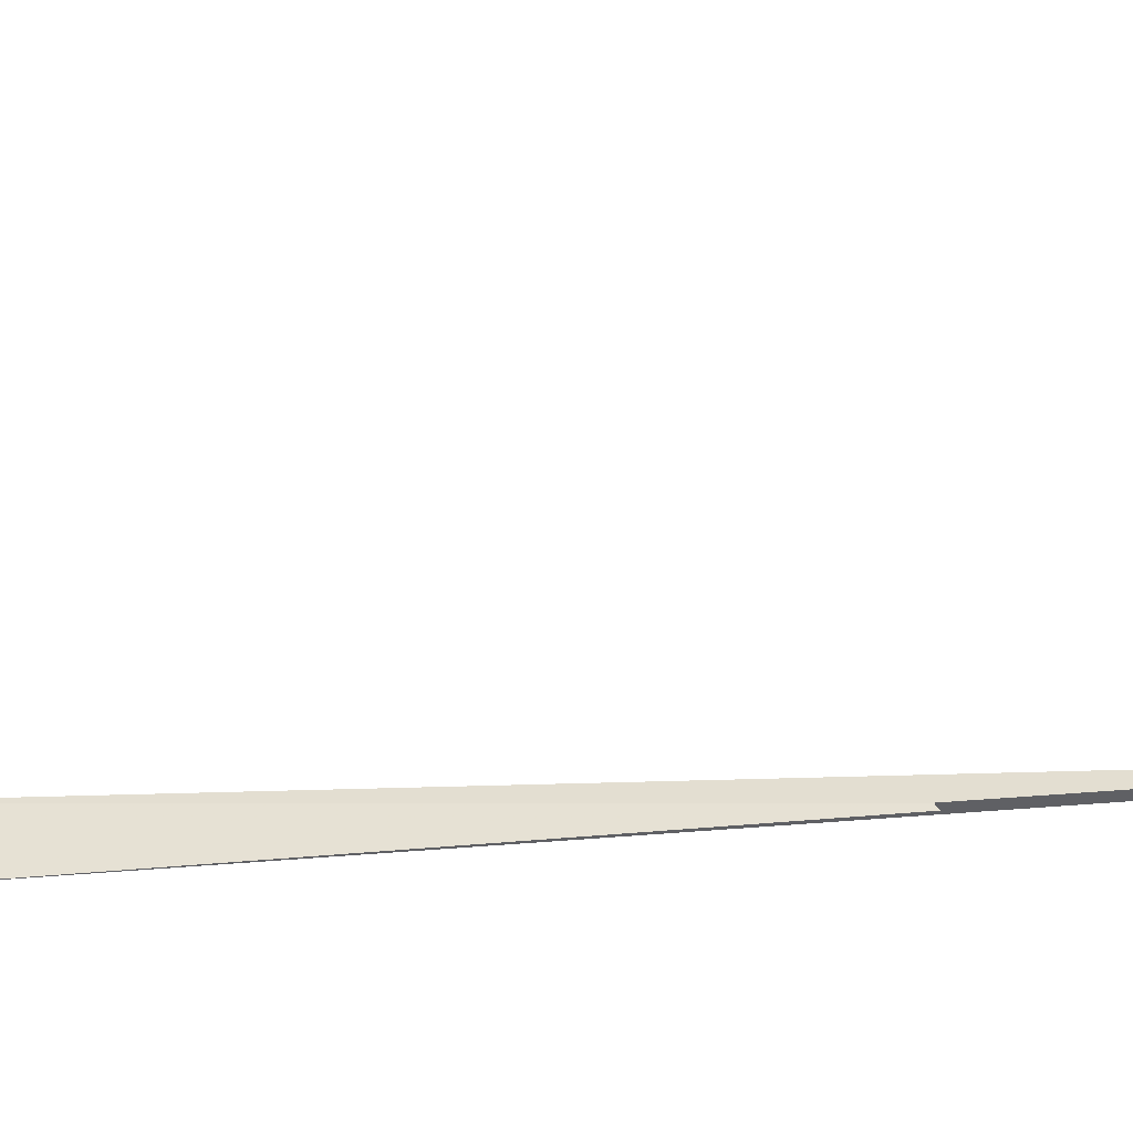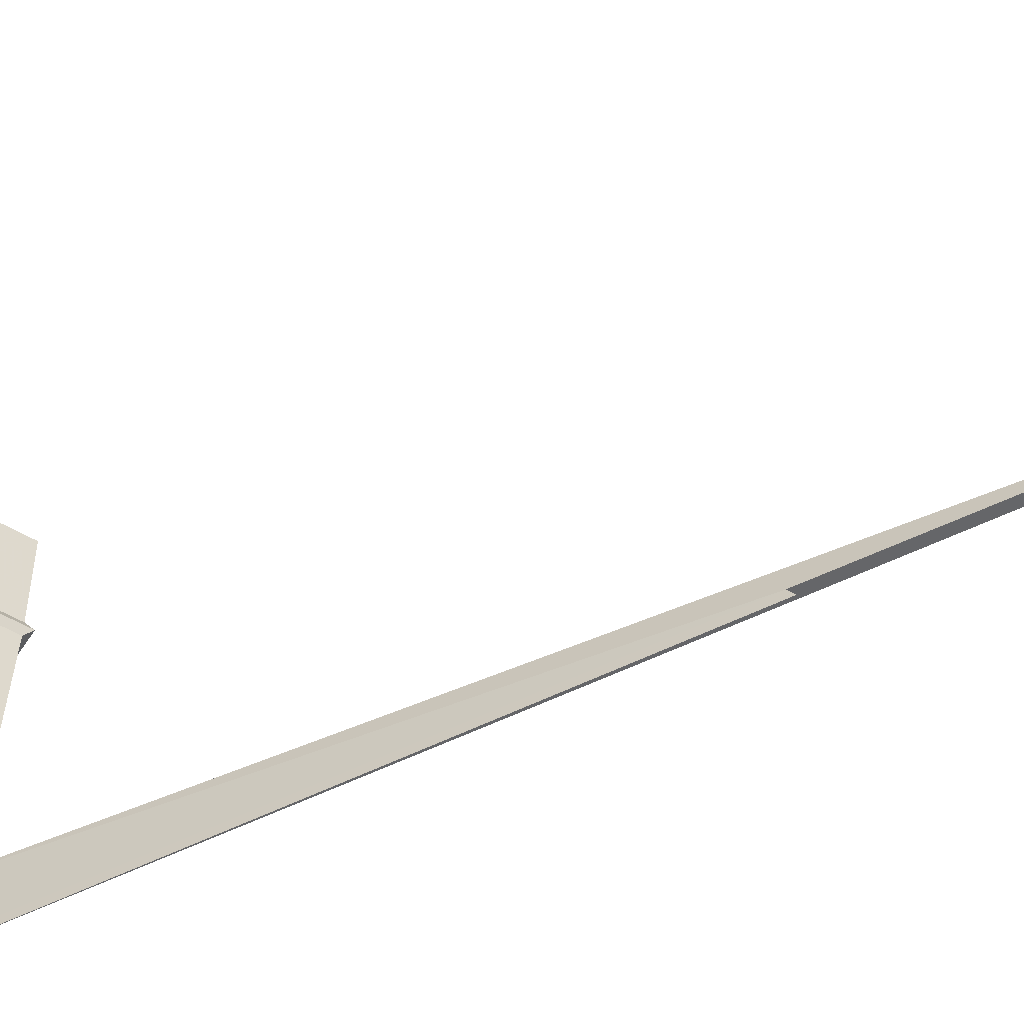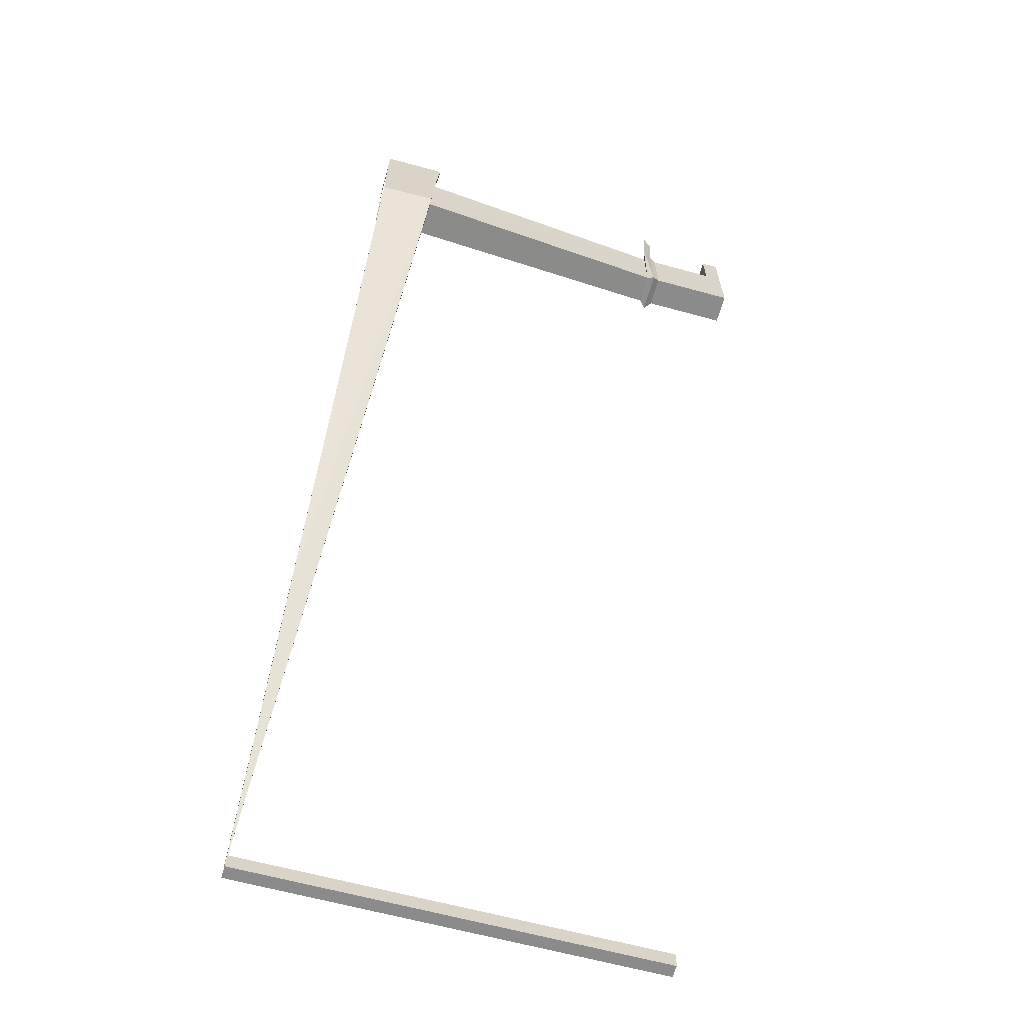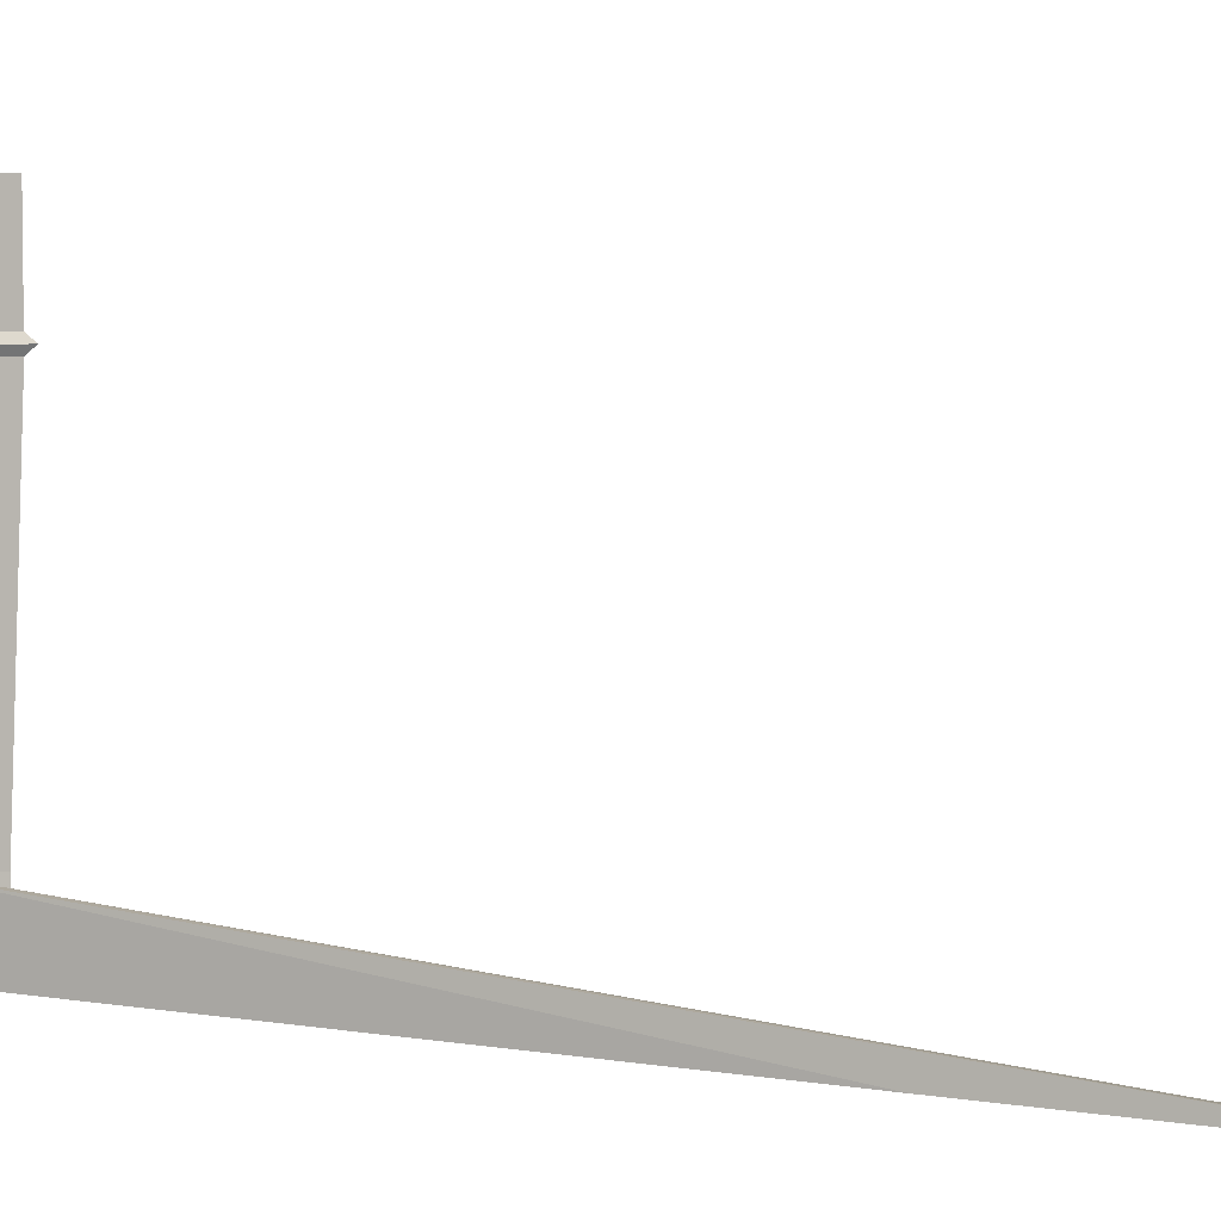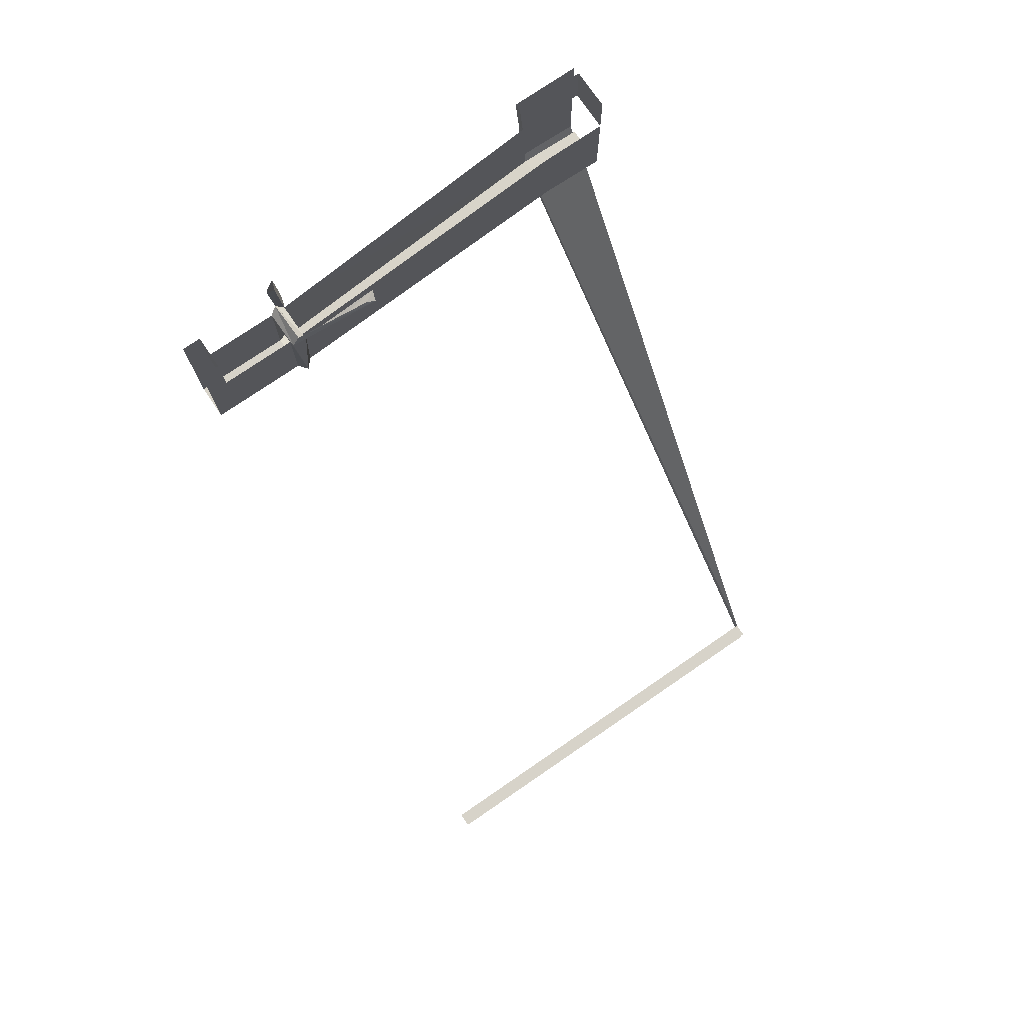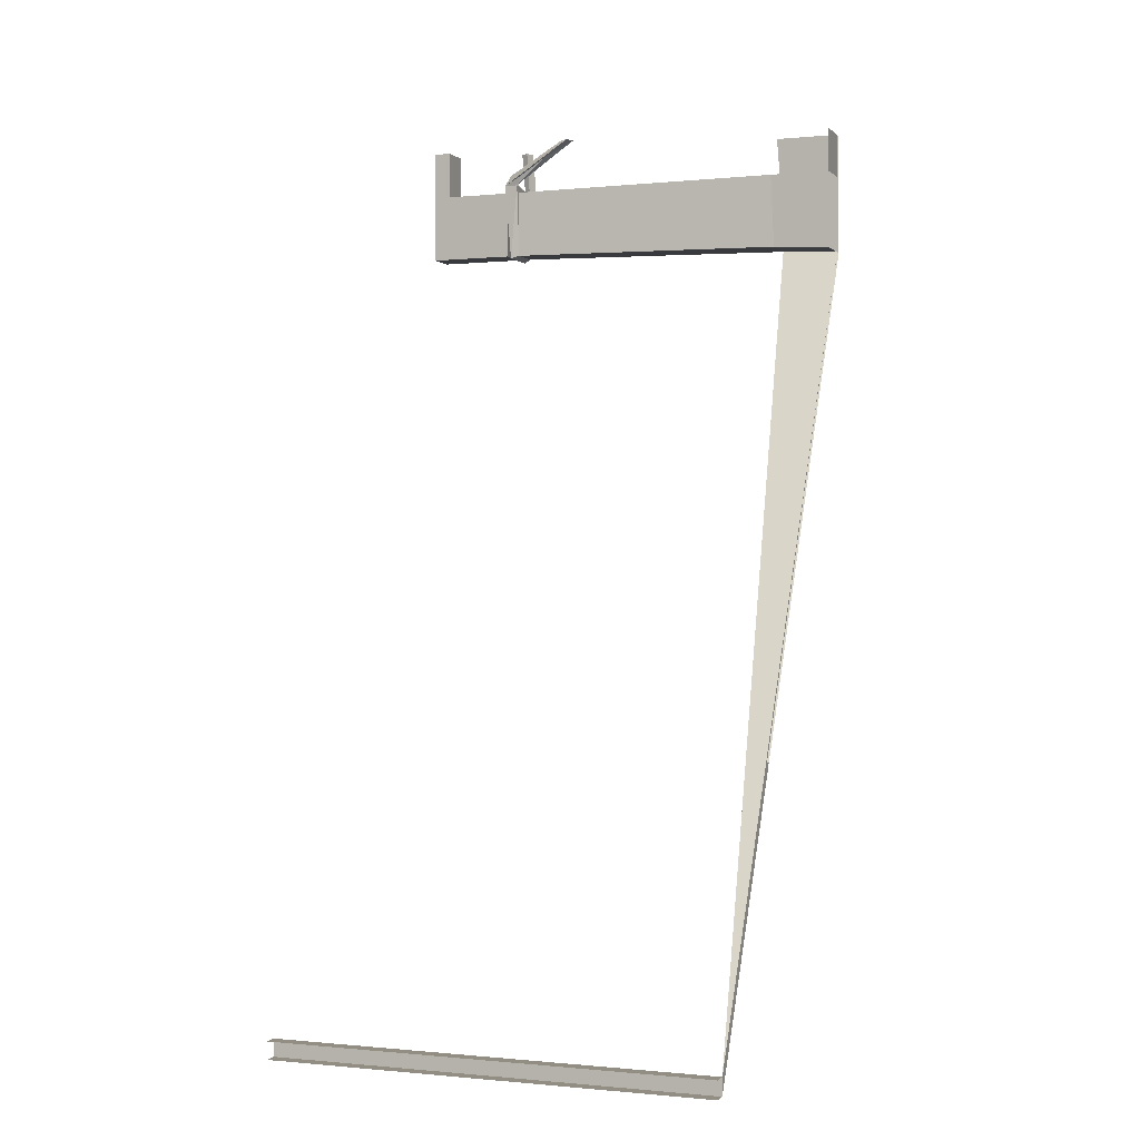
<metadata>
{"format":"obj","ext":"obj","renderer":"f3d","projection":"perspective","resolution":1024,"background":"white","views":[{"elev":-44.9,"azim":-55.6,"up":"+Z"},{"elev":-51.8,"azim":-33.1,"up":"+Z"},{"elev":-63.8,"azim":-105.4,"up":"+Y"},{"elev":5.3,"azim":-32.4,"up":"+Z"},{"elev":76.1,"azim":55.6,"up":"+Y"},{"elev":-0.2,"azim":110.8,"up":"+Y"}]}
</metadata>
<code>
v -0.4375 -0.2656 0.3047
v -0.3672 -0.2656 0.3047
v -0.3672 -0.2656 0.4609
v -0.4375 -0.2656 0.4609
v -0.4375 -0.1094 0.3047
v -0.4453 -0.09375 0.2891
v -0.4453 -0.2734 0.2891
v -0.3516 -0.2734 0.2891
v -0.3672 -0.1094 0.3047
v -0.3672 -0.1094 0.4609
v -0.3672 -0.1094 0.5
v -0.3672 -0.2656 0.5
v -0.4375 -0.2656 0.5
v -0.4375 -0.1094 0.4609
v -0.4375 -0.1094 0.5
v -0.4375 0 0.5
v -0.4375 0 0.4609
v -0.3672 0 0.4609
v -0.3672 0 0.5
v -0.3984 0 -0.5
v -0.4844 0 -0.5
v -0.4844 -0.1016 -0.5
v -0.3984 -0.1016 -0.5
v -0.4375 -0.2656 0.2734
v -0.3672 -0.2656 0.2734
v -0.3516 -0.09375 0.2734
v -0.3516 -0.09375 0.3047
v -0.3672 -0.1094 0.2734
v -0.3516 -0.07031 0.2891
v -0.3125 0 0.1406
v -0.3281 0 0.1172
v -0.3047 0 0.125
v -0.4375 -0.1094 0.2734
v -0.4375 0 0.2812
v -0.4453 0 0.2969
v -0.4609 -0.1016 0.2656
v -0.4844 -0.2734 -0.3672
v -0.3984 -0.2734 -0.3672
v -0.3984 -0.1016 -0.3594
v -0.4609 0 0.2734
v -0.4844 -0.1016 -0.3594
v -0.5 -0.1016 -0.3594
v -0.5 -0.2734 -0.3672
v 0.4688 -2.086 -0.5
v 0.4688 -2.047 -0.5
v -0.4844 -0.2812 -0.5
v -0.3984 -0.2812 -0.5
v -0.5 0 -0.3516
v -0.4844 0 -0.3516
v -0.5 0 -0.5
v -0.5 -0.1016 -0.5
v -0.5 -0.2812 -0.5
v 0.125 -1.453 -0.5
v 0.1406 -1.453 -0.5
v 0.4688 -2.086 0.5
v 0.4688 -2.047 0.5
v 0.5 -2.086 0.5
v 0.5 -2.086 -0.5
v 0.5 -2.047 0.5
v 0.5 -2.047 -0.5
f 1 2 3
f 1 3 4
f 3 12 4
f 4 12 13
f 14 17 10
f 10 17 18
f 20 21 22
f 20 22 23
f 24 37 25
f 25 37 38
f 37 46 38
f 38 46 47
f 1 4 5
f 4 13 14
f 4 14 5
f 14 13 15
f 24 33 37
f 37 33 41
f 1 5 6
f 1 6 7
f 1 7 2
f 2 7 8
f 2 8 9
f 8 7 24
f 8 24 25
f 8 25 26
f 8 26 27
f 8 27 9
f 9 27 5
f 5 27 6
f 26 25 28
f 26 28 6
f 26 6 29
f 26 29 30
f 26 30 31
f 26 31 27
f 27 31 32
f 27 32 29
f 29 32 30
f 6 28 33
f 6 33 34
f 6 34 35
f 6 35 36
f 6 36 7
f 7 36 24
f 24 36 33
f 27 6 29
f 33 6 36
f 33 36 40
f 33 40 34
f 36 35 40
f 2 9 10
f 2 10 3
f 3 10 11
f 3 11 12
f 25 38 39
f 25 39 28
f 38 47 39
f 39 47 23
f 14 15 16
f 14 16 17
f 10 18 11
f 11 18 19
f 55 56 45
f 55 45 44
f 55 44 57
f 57 44 58
f 56 59 60
f 56 60 45
f 37 41 42
f 37 42 43
f 37 43 44
f 37 44 45
f 37 45 46
f 48 42 41
f 48 41 49
f 49 41 22
f 49 22 21
f 42 48 50
f 42 50 51
f 42 51 43
f 43 51 52
f 43 52 53
f 43 53 44
f 44 53 45
f 45 53 54
f 45 54 46

</code>
